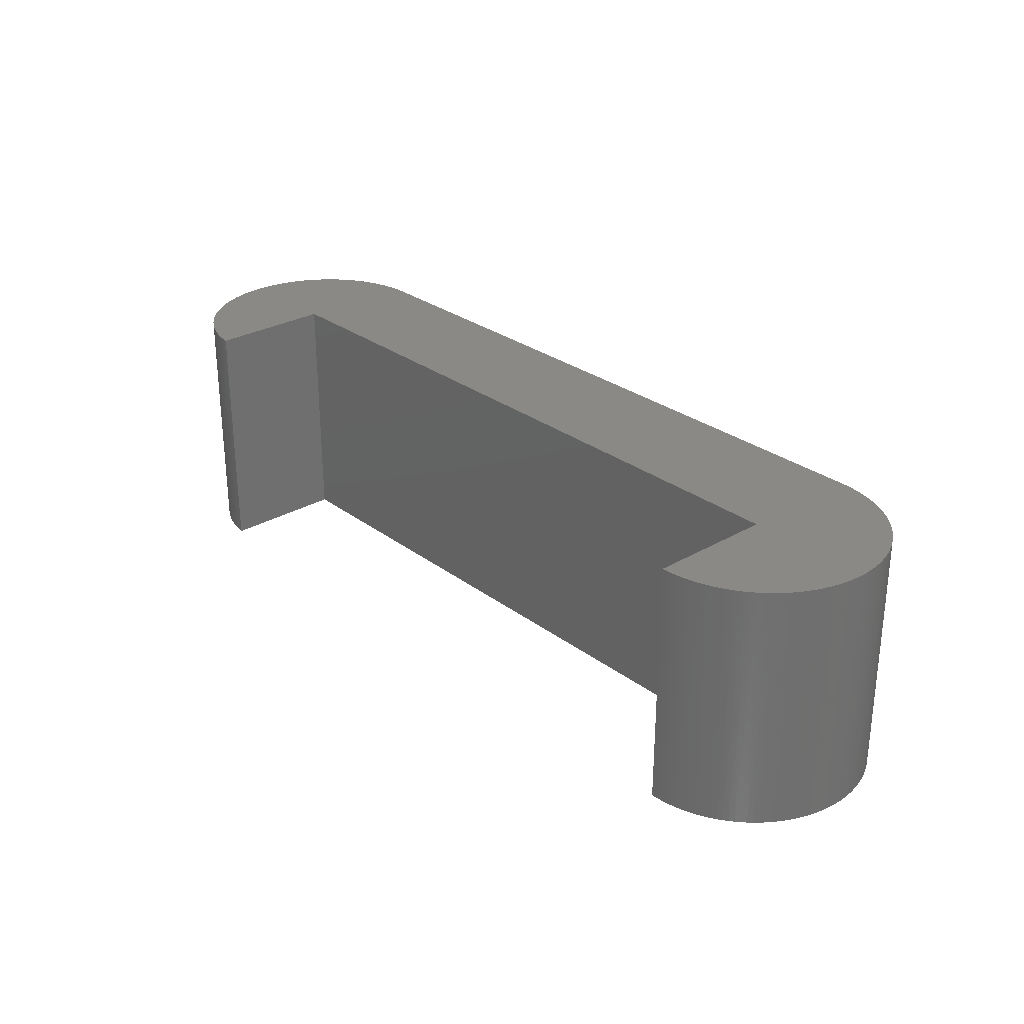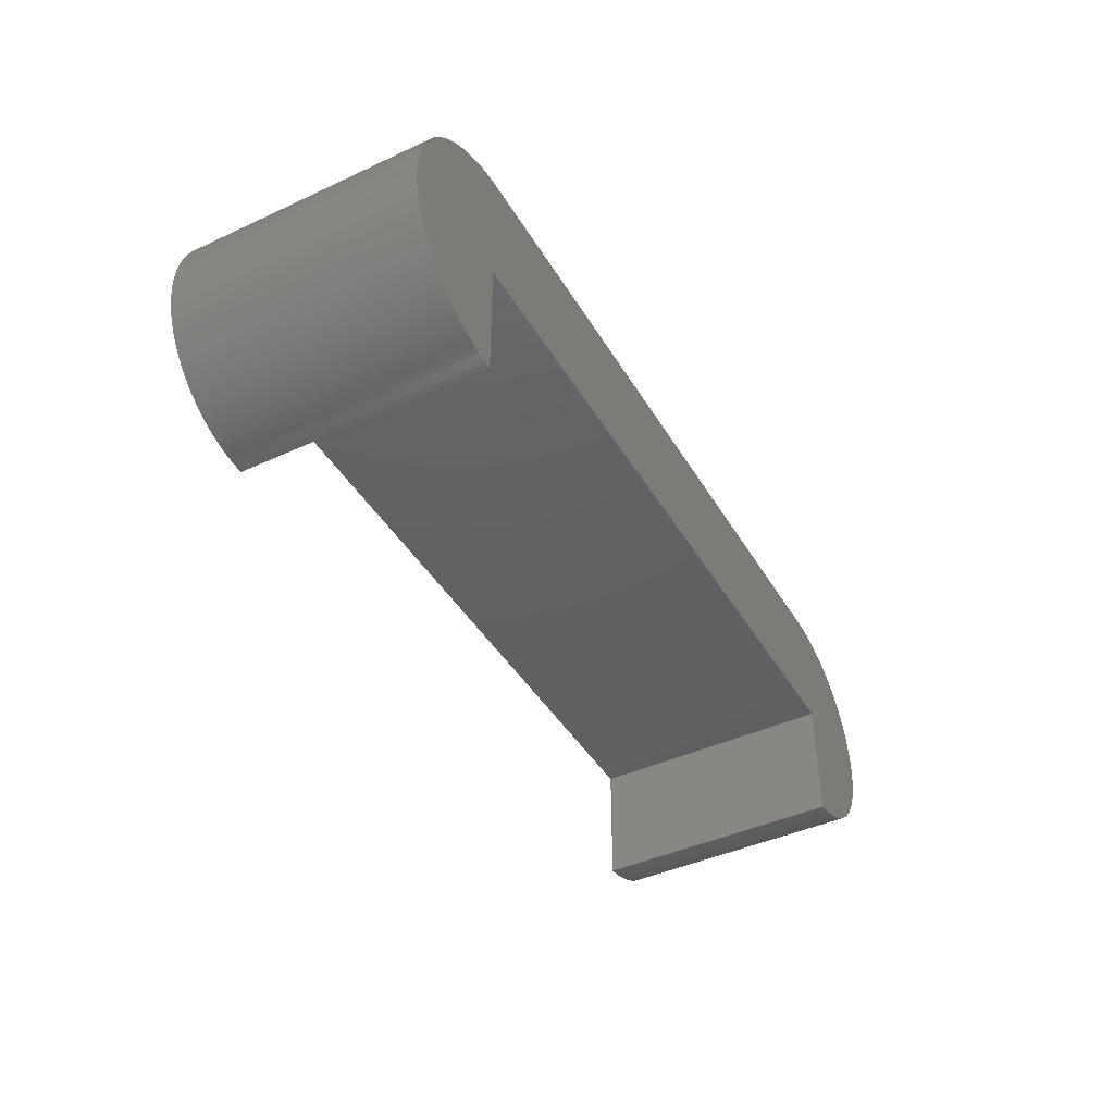
<metadata>
{"format":"stl","ext":"stl","renderer":"f3d","projection":"perspective","resolution":1024,"background":"white","views":[{"elev":28.2,"azim":48.5,"up":"+Z"},{"elev":-43.1,"azim":118.7,"up":"+Y"}]}
</metadata>
<code>
# stl→obj: 407 verts, 814 faces
v -167.2 157.3 20
v -167.6 157.3 20
v -166.7 157.3 20
v -168.1 157.2 20
v -168.5 157.2 20
v -169 157.1 20
v -169.4 156.9 20
v -169.9 156.8 20
v -170.3 156.7 20
v -170.7 156.5 20
v -171.2 156.3 20
v -171.6 156.1 20
v -172 155.8 20
v -172.3 155.6 20
v -172.7 155.3 20
v -173.1 155 20
v -167.7 147.3 20
v -173.4 154.7 20
v -173.8 154.4 20
v -174.1 154.1 20
v -174.4 153.7 20
v -174.7 153.4 20
v -174.9 153 20
v -175.2 152.6 20
v -175.4 152.2 20
v -175.6 151.8 20
v -175.8 151.4 20
v -176 150.9 20
v -176.2 150.5 20
v -176.3 150.1 20
v -176.4 149.6 20
v -176.5 149.2 20
v -176.6 148.7 20
v -176.7 148.3 20
v -176.7 147.8 20
v -176.7 147.3 20
v -176.7 146.8 20
v -176.7 146.3 20
v -176.6 145.9 20
v -176.5 145.4 20
v -176.4 144.9 20
v -176.3 144.5 20
v -176.1 144 20
v -176 143.6 20
v -175.8 143.1 20
v -175.6 142.7 20
v -175.4 142.3 20
v -175.1 141.9 20
v -174.9 141.5 20
v -174.6 141.1 20
v -174.3 140.7 20
v -174 140.4 20
v -173.6 140.1 20
v -173.3 139.7 20
v -172.9 139.4 20
v -172.5 139.2 20
v -167.7 137.3 20
v -172.1 138.9 20
v -171.7 138.6 20
v -171.3 138.4 20
v -170.9 138.2 20
v -170.4 138 20
v -170 137.8 20
v -169.6 137.7 20
v -169.1 137.6 20
v -168.6 137.5 20
v -168.2 137.4 20
v -111.7 147.3 20
v -111.7 157.3 20
v -105.7 155.3 20
v -105.3 155 20
v -105 154.7 20
v -104.6 154.4 20
v -104.3 154.1 20
v -104 153.7 20
v -103.7 153.4 20
v -103.4 153 20
v -103.2 152.6 20
v -103 152.2 20
v -102.7 151.8 20
v -102.5 151.4 20
v -102.4 150.9 20
v -102.2 150.5 20
v -102.1 150.1 20
v -102 149.6 20
v -101.9 149.2 20
v -101.8 148.7 20
v -101.7 148.3 20
v -101.7 147.8 20
v -101.7 147.3 20
v -101.7 146.9 20
v -101.7 146.4 20
v -101.8 145.9 20
v -101.9 145.5 20
v -102 145 20
v -102.1 144.6 20
v -102.2 144.2 20
v -102.4 143.7 20
v -102.5 143.3 20
v -102.7 142.9 20
v -103 142.5 20
v -103.2 142.1 20
v -103.4 141.7 20
v -103.7 141.3 20
v -104 140.9 20
v -104.3 140.6 20
v -104.6 140.3 20
v -105 139.9 20
v -105.3 139.6 20
v -105.7 139.3 20
v -111.7 137.3 20
v -106 139.1 20
v -106.4 138.8 20
v -106.8 138.6 20
v -107.2 138.4 20
v -107.7 138.2 20
v -108.1 138 20
v -108.5 137.8 20
v -109 137.7 20
v -109.4 137.6 20
v -109.9 137.5 20
v -110.3 137.4 20
v -110.8 137.4 20
v -111.2 137.3 20
v -106 155.6 20
v -106.4 155.8 20
v -106.8 156.1 20
v -107.2 156.3 20
v -107.7 156.5 20
v -108.1 156.7 20
v -108.5 156.8 20
v -109 156.9 20
v -109.4 157.1 20
v -109.9 157.2 20
v -110.3 157.2 20
v -110.8 157.3 20
v -111.2 157.3 20
v -166.8 157.3 10
v -167.2 157.3 10
v -167.2 157.3 1.592e-14
v -167.6 157.3 1.599e-14
v -167.7 157.3 10
v -168.1 157.2 1.604e-14
v -168.2 157.2 10
v -166.7 157.3 1.332e-14
v -168.5 157.2 1.607e-14
v -168.6 157.1 10
v -169 157.1 1.609e-14
v -169.1 157 10
v -169.4 156.9 1.61e-14
v -169.5 156.9 10
v -169.9 156.8 1.609e-14
v -170 156.8 10
v -170.3 156.7 1.606e-14
v -170.4 156.6 10
v -170.7 156.5 1.602e-14
v -170.9 156.4 10
v -171.2 156.3 1.597e-14
v -171.3 156.2 10
v -171.6 156.1 1.59e-14
v -171.7 156 10
v -172 155.8 1.581e-14
v -172.1 155.7 10
v -172.3 155.6 1.571e-14
v -172.5 155.5 10
v -172.7 155.3 1.559e-14
v -172.9 155.2 10
v -173.1 155 1.546e-14
v -173.2 154.9 10
v -173.4 154.7 1.532e-14
v -173.6 154.6 10
v -173.8 154.4 1.516e-14
v -173.9 154.2 10
v -174.1 154.1 1.499e-14
v -174.2 153.9 10
v -174.4 153.7 1.481e-14
v -174.6 153.5 10
v -174.7 153.4 1.461e-14
v -174.8 153.1 10
v -174.9 153 1.44e-14
v -175.1 152.7 10
v -175.2 152.6 1.418e-14
v -175.3 152.3 10
v -175.4 152.2 1.395e-14
v -175.6 151.9 10
v -175.6 151.8 1.371e-14
v -175.8 151.5 10
v -175.8 151.4 1.345e-14
v -176 151.1 10
v -176 150.9 1.319e-14
v -176.1 150.6 10
v -176.2 150.5 1.292e-14
v -176.3 150.2 10
v -176.3 150.1 1.264e-14
v -176.4 149.7 10
v -176.4 149.6 1.235e-14
v -176.5 149.3 10
v -176.5 149.2 1.205e-14
v -176.6 148.8 10
v -176.6 148.7 1.175e-14
v -176.6 148.3 10
v -176.7 148.3 1.144e-14
v -176.7 147.9 10
v -176.7 147.8 1.113e-14
v -176.7 147.4 10
v -176.7 147.3 8.882e-15
v -111.7 157.3 1.332e-14
v -101.7 147.4 10
v -101.7 147.9 10
v -101.7 147.8 1.113e-14
v -101.7 148.3 1.144e-14
v -101.7 148.3 10
v -101.8 148.7 1.175e-14
v -101.8 148.8 10
v -101.7 147.3 8.882e-15
v -101.9 149.2 1.205e-14
v -101.9 149.3 10
v -102 149.6 1.235e-14
v -102 149.7 10
v -102.1 150.1 1.264e-14
v -102.1 150.2 10
v -102.2 150.5 1.292e-14
v -102.3 150.6 10
v -102.4 150.9 1.319e-14
v -102.4 151.1 10
v -102.5 151.4 1.345e-14
v -102.6 151.5 10
v -102.7 151.8 1.371e-14
v -102.8 151.9 10
v -103 152.2 1.395e-14
v -103 152.3 10
v -103.2 152.6 1.418e-14
v -103.3 152.7 10
v -103.4 153 1.44e-14
v -103.6 153.1 10
v -103.7 153.4 1.461e-14
v -103.8 153.5 10
v -104 153.7 1.481e-14
v -104.1 153.9 10
v -104.3 154.1 1.499e-14
v -104.5 154.2 10
v -104.6 154.4 1.516e-14
v -104.8 154.6 10
v -105 154.7 1.532e-14
v -105.1 154.9 10
v -105.3 155 1.546e-14
v -105.5 155.2 10
v -105.7 155.3 1.559e-14
v -105.9 155.5 10
v -106 155.6 1.571e-14
v -106.3 155.7 10
v -106.4 155.8 1.581e-14
v -106.7 156 10
v -106.8 156.1 1.59e-14
v -107.1 156.2 10
v -107.2 156.3 1.597e-14
v -107.5 156.4 10
v -107.7 156.5 1.602e-14
v -108 156.6 10
v -108.1 156.7 1.606e-14
v -108.4 156.8 10
v -108.5 156.8 1.609e-14
v -108.8 156.9 10
v -109 156.9 1.61e-14
v -109.3 157 10
v -109.4 157.1 1.609e-14
v -109.8 157.1 10
v -109.9 157.2 1.607e-14
v -110.2 157.2 10
v -110.3 157.2 1.604e-14
v -110.7 157.3 10
v -110.8 157.3 1.599e-14
v -111.2 157.3 10
v -111.2 157.3 1.592e-14
v -111.6 157.3 10
v -167.7 147.3 8.882e-15
v -176.7 146.8 8.726e-15
v -176.7 146.3 8.515e-15
v -111.7 147.3 8.882e-15
v -101.7 146.9 6.638e-15
v -101.7 146.4 6.323e-15
v -101.8 145.9 6.014e-15
v -101.9 145.5 5.711e-15
v -102 145 5.415e-15
v -102.1 144.6 5.127e-15
v -102.2 144.2 4.846e-15
v -102.4 143.7 4.574e-15
v -102.5 143.3 4.311e-15
v -102.7 142.9 4.058e-15
v -103 142.5 3.815e-15
v -103.2 142.1 3.583e-15
v -103.4 141.7 3.362e-15
v -103.7 141.3 3.153e-15
v -104 140.9 2.957e-15
v -104.3 140.6 2.772e-15
v -104.6 140.3 2.601e-15
v -105 139.9 2.444e-15
v -105.3 139.6 2.3e-15
v -105.7 139.3 2.17e-15
v -111.7 137.3 4.441e-15
v -106 139.1 2.055e-15
v -106.4 138.8 1.954e-15
v -106.8 138.6 1.867e-15
v -107.2 138.4 1.796e-15
v -107.7 138.2 1.74e-15
v -108.1 138 1.699e-15
v -108.5 137.8 1.674e-15
v -109 137.7 1.664e-15
v -109.4 137.6 1.669e-15
v -109.9 137.5 1.69e-15
v -110.3 137.4 1.726e-15
v -110.8 137.4 1.777e-15
v -111.2 137.3 1.843e-15
v -167.7 137.3 4.441e-15
v -172.5 139.2 5.283e-15
v -172.1 138.9 5.161e-15
v -171.7 138.6 5.048e-15
v -171.3 138.4 4.943e-15
v -170.9 138.2 4.848e-15
v -170.4 138 4.761e-15
v -170 137.8 4.683e-15
v -169.6 137.7 4.616e-15
v -169.1 137.6 4.557e-15
v -168.6 137.5 4.509e-15
v -168.2 137.4 4.47e-15
v -172.9 139.4 5.413e-15
v -173.3 139.7 5.55e-15
v -173.6 140.1 5.695e-15
v -174 140.4 5.847e-15
v -174.3 140.7 6.006e-15
v -174.6 141.1 6.172e-15
v -174.9 141.5 6.343e-15
v -175.1 141.9 6.521e-15
v -175.4 142.3 6.703e-15
v -175.6 142.7 6.891e-15
v -175.8 143.1 7.083e-15
v -176 143.6 7.279e-15
v -176.1 144 7.478e-15
v -176.3 144.5 7.681e-15
v -176.4 144.9 7.887e-15
v -176.5 145.4 8.094e-15
v -176.6 145.9 8.304e-15
v -111.6 137.3 10
v -111.2 137.3 10
v -110.7 137.4 10
v -110.2 137.4 10
v -109.8 137.5 10
v -109.3 137.6 10
v -108.8 137.7 10
v -108.4 137.9 10
v -108 138.1 10
v -107.5 138.2 10
v -107.1 138.5 10
v -106.7 138.7 10
v -106.3 138.9 10
v -105.9 139.2 10
v -105.5 139.5 10
v -105.1 139.8 10
v -104.8 140.1 10
v -104.5 140.4 10
v -104.1 140.8 10
v -103.8 141.1 10
v -103.6 141.5 10
v -103.3 141.9 10
v -103 142.3 10
v -102.8 142.7 10
v -102.6 143.1 10
v -102.4 143.6 10
v -102.3 144 10
v -102.1 144.5 10
v -102 144.9 10
v -101.9 145.4 10
v -101.8 145.9 10
v -101.7 146.3 10
v -101.7 146.8 10
v -101.7 147.3 10
v -176.7 147 10
v -176.7 146.5 10
v -176.6 146 10
v -176.5 145.6 10
v -176.5 145.1 10
v -176.3 144.6 10
v -176.2 144.2 10
v -176.1 143.8 10
v -175.9 143.3 10
v -175.7 142.9 10
v -175.5 142.5 10
v -175.2 142.1 10
v -175 141.7 10
v -174.7 141.3 10
v -174.4 140.9 10
v -174.1 140.5 10
v -173.8 140.2 10
v -173.4 139.9 10
v -173.1 139.6 10
v -172.7 139.3 10
v -172.3 139 10
v -171.9 138.7 10
v -171.5 138.5 10
v -171.1 138.3 10
v -170.7 138.1 10
v -170.2 137.9 10
v -169.8 137.8 10
v -169.3 137.6 10
v -168.9 137.5 10
v -168.4 137.4 10
v -167.9 137.4 10
f 1 2 3
f 3 2 4
f 5 3 4
f 5 6 3
f 3 6 7
f 8 3 7
f 8 9 3
f 3 9 10
f 11 3 10
f 11 12 3
f 3 12 13
f 14 3 13
f 14 15 3
f 3 15 16
f 17 16 18
f 19 17 18
f 19 20 17
f 17 20 21
f 22 17 21
f 22 23 17
f 17 23 24
f 25 17 24
f 25 26 17
f 17 26 27
f 28 17 27
f 28 29 17
f 17 29 30
f 31 17 30
f 31 32 17
f 17 32 33
f 34 17 33
f 34 35 17
f 17 35 36
f 36 17 36
f 36 37 17
f 17 37 38
f 39 17 38
f 39 40 17
f 17 40 41
f 42 17 41
f 42 43 17
f 17 43 44
f 45 17 44
f 45 46 17
f 17 46 47
f 48 17 47
f 48 49 17
f 17 49 50
f 51 17 50
f 51 52 17
f 17 52 53
f 54 17 53
f 54 55 17
f 17 55 56
f 57 56 58
f 59 57 58
f 59 60 57
f 57 60 61
f 62 57 61
f 62 63 57
f 57 63 64
f 65 57 64
f 65 66 57
f 57 66 67
f 3 16 17
f 68 3 17
f 68 69 3
f 68 70 69
f 68 71 70
f 68 72 71
f 68 73 72
f 68 74 73
f 68 75 74
f 68 76 75
f 68 77 76
f 68 78 77
f 68 79 78
f 68 80 79
f 68 81 80
f 68 82 81
f 68 83 82
f 68 84 83
f 68 85 84
f 68 86 85
f 68 87 86
f 68 88 87
f 68 89 88
f 68 90 89
f 68 91 90
f 68 92 91
f 68 93 92
f 68 94 93
f 68 95 94
f 68 96 95
f 68 97 96
f 68 98 97
f 68 99 98
f 68 100 99
f 68 101 100
f 68 102 101
f 68 103 102
f 68 104 103
f 68 105 104
f 68 106 105
f 68 107 106
f 68 108 107
f 68 109 108
f 68 110 109
f 68 111 110
f 110 111 112
f 112 111 113
f 113 111 114
f 114 111 115
f 115 111 116
f 116 111 117
f 117 111 118
f 118 111 119
f 119 111 120
f 120 111 121
f 121 111 122
f 122 111 123
f 123 111 124
f 17 56 57
f 70 125 69
f 69 125 126
f 127 69 126
f 127 128 69
f 69 128 129
f 130 69 129
f 130 131 69
f 69 131 132
f 133 69 132
f 133 134 69
f 69 134 135
f 136 69 135
f 136 137 69
f 1 3 138
f 139 138 140
f 141 139 140
f 141 142 139
f 141 143 142
f 142 143 144
f 4 144 5
f 4 142 144
f 4 2 142
f 142 2 139
f 139 2 1
f 138 139 1
f 3 145 138
f 138 145 140
f 143 146 144
f 144 146 147
f 5 147 6
f 5 144 147
f 146 148 147
f 147 148 149
f 6 149 7
f 6 147 149
f 148 150 149
f 149 150 151
f 7 151 8
f 7 149 151
f 150 152 151
f 151 152 153
f 8 153 9
f 8 151 153
f 152 154 153
f 153 154 155
f 9 155 10
f 9 153 155
f 154 156 155
f 155 156 157
f 10 157 11
f 10 155 157
f 156 158 157
f 157 158 159
f 11 159 12
f 11 157 159
f 158 160 159
f 159 160 161
f 12 161 13
f 12 159 161
f 160 162 161
f 161 162 163
f 13 163 14
f 13 161 163
f 162 164 163
f 163 164 165
f 14 165 15
f 14 163 165
f 164 166 165
f 165 166 167
f 15 167 16
f 15 165 167
f 166 168 167
f 167 168 169
f 16 169 18
f 16 167 169
f 168 170 169
f 169 170 171
f 18 171 19
f 18 169 171
f 170 172 171
f 171 172 173
f 19 173 20
f 19 171 173
f 172 174 173
f 173 174 175
f 20 175 21
f 20 173 175
f 174 176 175
f 175 176 177
f 21 177 22
f 21 175 177
f 176 178 177
f 177 178 179
f 22 179 23
f 22 177 179
f 178 180 179
f 179 180 181
f 23 181 24
f 23 179 181
f 180 182 181
f 181 182 183
f 24 183 25
f 24 181 183
f 182 184 183
f 183 184 185
f 25 185 26
f 25 183 185
f 184 186 185
f 185 186 187
f 26 187 27
f 26 185 187
f 186 188 187
f 187 188 189
f 27 189 28
f 27 187 189
f 188 190 189
f 189 190 191
f 28 191 29
f 28 189 191
f 190 192 191
f 191 192 193
f 29 193 30
f 29 191 193
f 192 194 193
f 193 194 195
f 30 195 31
f 30 193 195
f 194 196 195
f 195 196 197
f 31 197 32
f 31 195 197
f 196 198 197
f 197 198 199
f 32 199 33
f 32 197 199
f 198 200 199
f 199 200 201
f 33 201 34
f 33 199 201
f 200 202 201
f 201 202 203
f 34 203 35
f 34 201 203
f 202 204 203
f 203 204 205
f 35 205 36
f 35 203 205
f 204 206 205
f 205 206 36
f 3 69 145
f 145 69 207
f 89 90 208
f 209 208 210
f 211 209 210
f 211 212 209
f 211 213 212
f 212 213 214
f 87 214 86
f 87 212 214
f 87 88 212
f 212 88 209
f 209 88 89
f 208 209 89
f 90 215 208
f 208 215 210
f 213 216 214
f 214 216 217
f 86 217 85
f 86 214 217
f 216 218 217
f 217 218 219
f 85 219 84
f 85 217 219
f 218 220 219
f 219 220 221
f 84 221 83
f 84 219 221
f 220 222 221
f 221 222 223
f 83 223 82
f 83 221 223
f 222 224 223
f 223 224 225
f 82 225 81
f 82 223 225
f 224 226 225
f 225 226 227
f 81 227 80
f 81 225 227
f 226 228 227
f 227 228 229
f 80 229 79
f 80 227 229
f 228 230 229
f 229 230 231
f 79 231 78
f 79 229 231
f 230 232 231
f 231 232 233
f 78 233 77
f 78 231 233
f 232 234 233
f 233 234 235
f 77 235 76
f 77 233 235
f 234 236 235
f 235 236 237
f 76 237 75
f 76 235 237
f 236 238 237
f 237 238 239
f 75 239 74
f 75 237 239
f 238 240 239
f 239 240 241
f 74 241 73
f 74 239 241
f 240 242 241
f 241 242 243
f 73 243 72
f 73 241 243
f 242 244 243
f 243 244 245
f 72 245 71
f 72 243 245
f 244 246 245
f 245 246 247
f 71 247 70
f 71 245 247
f 246 248 247
f 247 248 249
f 70 249 125
f 70 247 249
f 248 250 249
f 249 250 251
f 125 251 126
f 125 249 251
f 250 252 251
f 251 252 253
f 126 253 127
f 126 251 253
f 252 254 253
f 253 254 255
f 127 255 128
f 127 253 255
f 254 256 255
f 255 256 257
f 128 257 129
f 128 255 257
f 256 258 257
f 257 258 259
f 129 259 130
f 129 257 259
f 258 260 259
f 259 260 261
f 130 261 131
f 130 259 261
f 260 262 261
f 261 262 263
f 131 263 132
f 131 261 263
f 262 264 263
f 263 264 265
f 132 265 133
f 132 263 265
f 264 266 265
f 265 266 267
f 133 267 134
f 133 265 267
f 266 268 267
f 267 268 269
f 134 269 135
f 134 267 269
f 268 270 269
f 269 270 271
f 135 271 136
f 135 269 271
f 270 272 271
f 271 272 273
f 136 273 137
f 136 271 273
f 272 274 273
f 273 274 275
f 137 275 69
f 137 273 275
f 274 207 275
f 275 207 69
f 206 206 276
f 277 276 278
f 277 206 276
f 206 204 276
f 276 204 202
f 200 276 202
f 200 198 276
f 276 198 196
f 194 276 196
f 194 192 276
f 276 192 190
f 188 276 190
f 188 186 276
f 276 186 184
f 182 276 184
f 182 180 276
f 276 180 178
f 176 276 178
f 176 174 276
f 276 174 172
f 170 276 172
f 170 168 276
f 276 168 145
f 279 145 207
f 248 207 250
f 248 279 207
f 248 246 279
f 279 246 244
f 242 279 244
f 242 240 279
f 279 240 238
f 236 279 238
f 236 234 279
f 279 234 232
f 230 279 232
f 230 228 279
f 279 228 226
f 224 279 226
f 224 222 279
f 279 222 220
f 218 279 220
f 218 216 279
f 279 216 213
f 211 279 213
f 211 210 279
f 279 210 215
f 280 279 215
f 280 281 279
f 279 281 282
f 283 279 282
f 283 284 279
f 279 284 285
f 286 279 285
f 286 287 279
f 279 287 288
f 289 279 288
f 289 290 279
f 279 290 291
f 292 279 291
f 292 293 279
f 279 293 294
f 295 279 294
f 295 296 279
f 279 296 297
f 298 279 297
f 298 299 279
f 279 299 300
f 300 299 301
f 302 300 301
f 302 303 300
f 300 303 304
f 305 300 304
f 305 306 300
f 300 306 307
f 308 300 307
f 308 309 300
f 300 309 310
f 311 300 310
f 311 312 300
f 300 312 313
f 168 166 145
f 145 166 164
f 162 145 164
f 162 160 145
f 145 160 158
f 156 145 158
f 156 154 145
f 145 154 152
f 150 145 152
f 150 148 145
f 145 148 146
f 143 145 146
f 143 141 145
f 145 141 140
f 276 145 279
f 274 272 207
f 207 272 270
f 268 207 270
f 268 266 207
f 207 266 264
f 262 207 264
f 262 260 207
f 207 260 258
f 256 207 258
f 256 254 207
f 207 254 252
f 250 207 252
f 314 315 276
f 314 316 315
f 314 317 316
f 314 318 317
f 314 319 318
f 314 320 319
f 314 321 320
f 314 322 321
f 314 323 322
f 314 324 323
f 314 325 324
f 315 326 276
f 276 326 327
f 328 276 327
f 328 329 276
f 276 329 330
f 331 276 330
f 331 332 276
f 276 332 333
f 334 276 333
f 334 335 276
f 276 335 336
f 337 276 336
f 337 338 276
f 276 338 339
f 340 276 339
f 340 341 276
f 276 341 342
f 278 276 342
f 111 300 343
f 124 343 344
f 123 344 345
f 122 345 346
f 121 346 347
f 120 347 348
f 119 348 349
f 118 349 350
f 117 350 351
f 116 351 352
f 115 352 353
f 114 353 354
f 113 354 355
f 112 355 356
f 110 356 357
f 109 357 358
f 108 358 359
f 107 359 360
f 106 360 361
f 105 361 362
f 104 362 363
f 103 363 364
f 102 364 365
f 101 365 366
f 100 366 367
f 99 367 368
f 98 368 369
f 97 369 370
f 96 370 371
f 95 371 372
f 94 372 373
f 93 373 374
f 92 374 375
f 91 375 376
f 90 376 215
f 90 91 376
f 312 344 313
f 312 345 344
f 312 311 345
f 345 311 346
f 346 311 310
f 347 310 309
f 348 309 308
f 349 308 307
f 350 307 306
f 351 306 305
f 352 305 304
f 353 304 303
f 354 303 302
f 355 302 301
f 356 301 299
f 357 299 298
f 358 298 297
f 359 297 296
f 360 296 295
f 361 295 294
f 362 294 293
f 363 293 292
f 364 292 291
f 365 291 290
f 366 290 289
f 367 289 288
f 368 288 287
f 369 287 286
f 370 286 285
f 371 285 284
f 372 284 283
f 373 283 282
f 374 282 281
f 375 281 280
f 376 280 215
f 376 375 280
f 346 310 347
f 347 309 348
f 348 308 349
f 349 307 350
f 350 306 351
f 351 305 352
f 352 304 353
f 353 303 354
f 354 302 355
f 355 301 356
f 356 299 357
f 357 298 358
f 358 297 359
f 359 296 360
f 360 295 361
f 361 294 362
f 362 293 363
f 363 292 364
f 364 291 365
f 365 290 366
f 366 289 367
f 367 288 368
f 368 287 369
f 369 286 370
f 370 285 371
f 371 284 372
f 372 283 373
f 373 282 374
f 374 281 375
f 91 92 375
f 92 93 374
f 93 94 373
f 94 95 372
f 95 96 371
f 96 97 370
f 97 98 369
f 98 99 368
f 99 100 367
f 100 101 366
f 101 102 365
f 102 103 364
f 103 104 363
f 104 105 362
f 105 106 361
f 106 107 360
f 107 108 359
f 108 109 358
f 109 110 357
f 110 112 356
f 112 113 355
f 113 114 354
f 114 115 353
f 115 116 352
f 116 117 351
f 117 118 350
f 118 119 349
f 119 120 348
f 120 121 347
f 121 122 346
f 122 123 345
f 123 124 344
f 124 111 343
f 313 344 343
f 300 313 343
f 37 36 377
f 378 377 277
f 278 378 277
f 278 379 378
f 278 342 379
f 379 342 380
f 39 380 40
f 39 379 380
f 39 38 379
f 379 38 378
f 378 38 37
f 377 378 37
f 36 206 377
f 377 206 277
f 342 341 380
f 380 341 381
f 40 381 41
f 40 380 381
f 341 340 381
f 381 340 382
f 41 382 42
f 41 381 382
f 340 339 382
f 382 339 383
f 42 383 43
f 42 382 383
f 339 338 383
f 383 338 384
f 43 384 44
f 43 383 384
f 338 337 384
f 384 337 385
f 44 385 45
f 44 384 385
f 337 336 385
f 385 336 386
f 45 386 46
f 45 385 386
f 336 335 386
f 386 335 387
f 46 387 47
f 46 386 387
f 335 334 387
f 387 334 388
f 47 388 48
f 47 387 388
f 334 333 388
f 388 333 389
f 48 389 49
f 48 388 389
f 333 332 389
f 389 332 390
f 49 390 50
f 49 389 390
f 332 331 390
f 390 331 391
f 50 391 51
f 50 390 391
f 331 330 391
f 391 330 392
f 51 392 52
f 51 391 392
f 330 329 392
f 392 329 393
f 52 393 53
f 52 392 393
f 329 328 393
f 393 328 394
f 53 394 54
f 53 393 394
f 328 327 394
f 394 327 395
f 54 395 55
f 54 394 395
f 327 326 395
f 395 326 396
f 55 396 56
f 55 395 396
f 326 315 396
f 396 315 397
f 56 397 58
f 56 396 397
f 315 316 397
f 397 316 398
f 58 398 59
f 58 397 398
f 316 317 398
f 398 317 399
f 59 399 60
f 59 398 399
f 317 318 399
f 399 318 400
f 60 400 61
f 60 399 400
f 318 319 400
f 400 319 401
f 61 401 62
f 61 400 401
f 319 320 401
f 401 320 402
f 62 402 63
f 62 401 402
f 320 321 402
f 402 321 403
f 63 403 64
f 63 402 403
f 321 322 403
f 403 322 404
f 64 404 65
f 64 403 404
f 322 323 404
f 404 323 405
f 65 405 66
f 65 404 405
f 323 324 405
f 405 324 406
f 66 406 67
f 66 405 406
f 324 325 406
f 406 325 407
f 67 407 57
f 67 406 407
f 325 314 407
f 407 314 57
f 36 206 36
f 36 206 206
f 111 68 300
f 300 68 279
f 314 276 57
f 57 276 17
f 276 279 17
f 17 279 68

</code>
